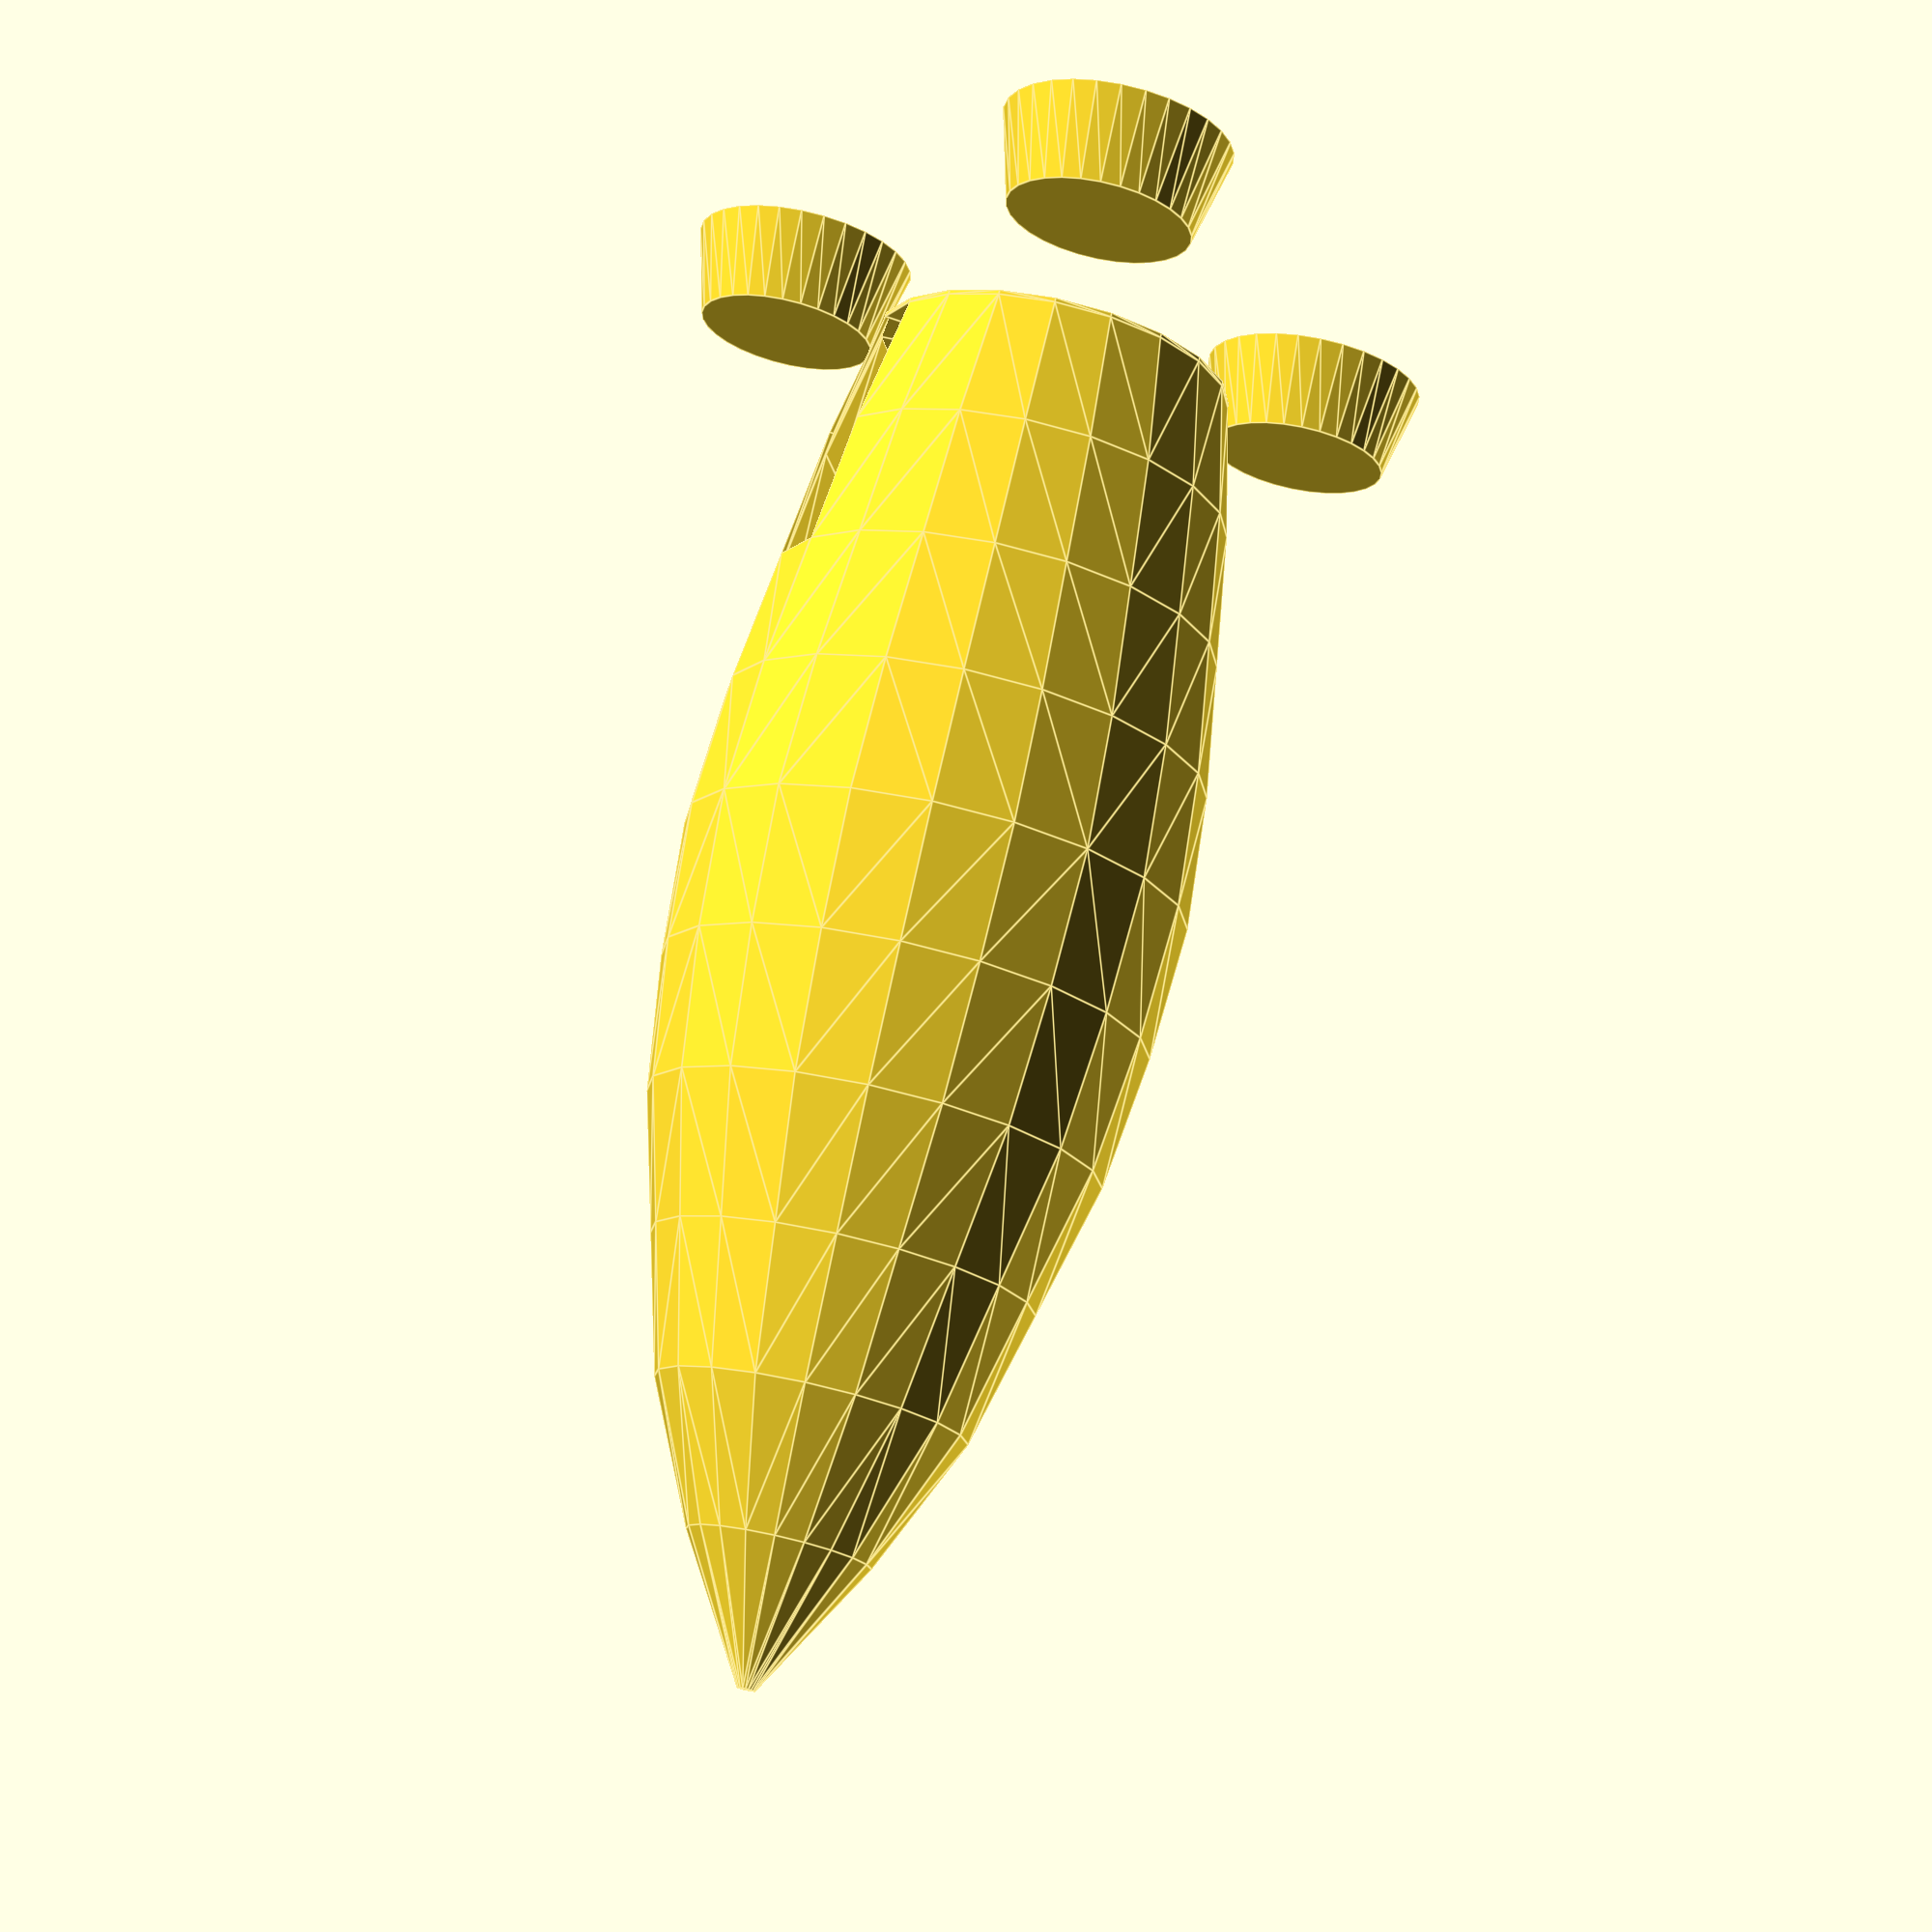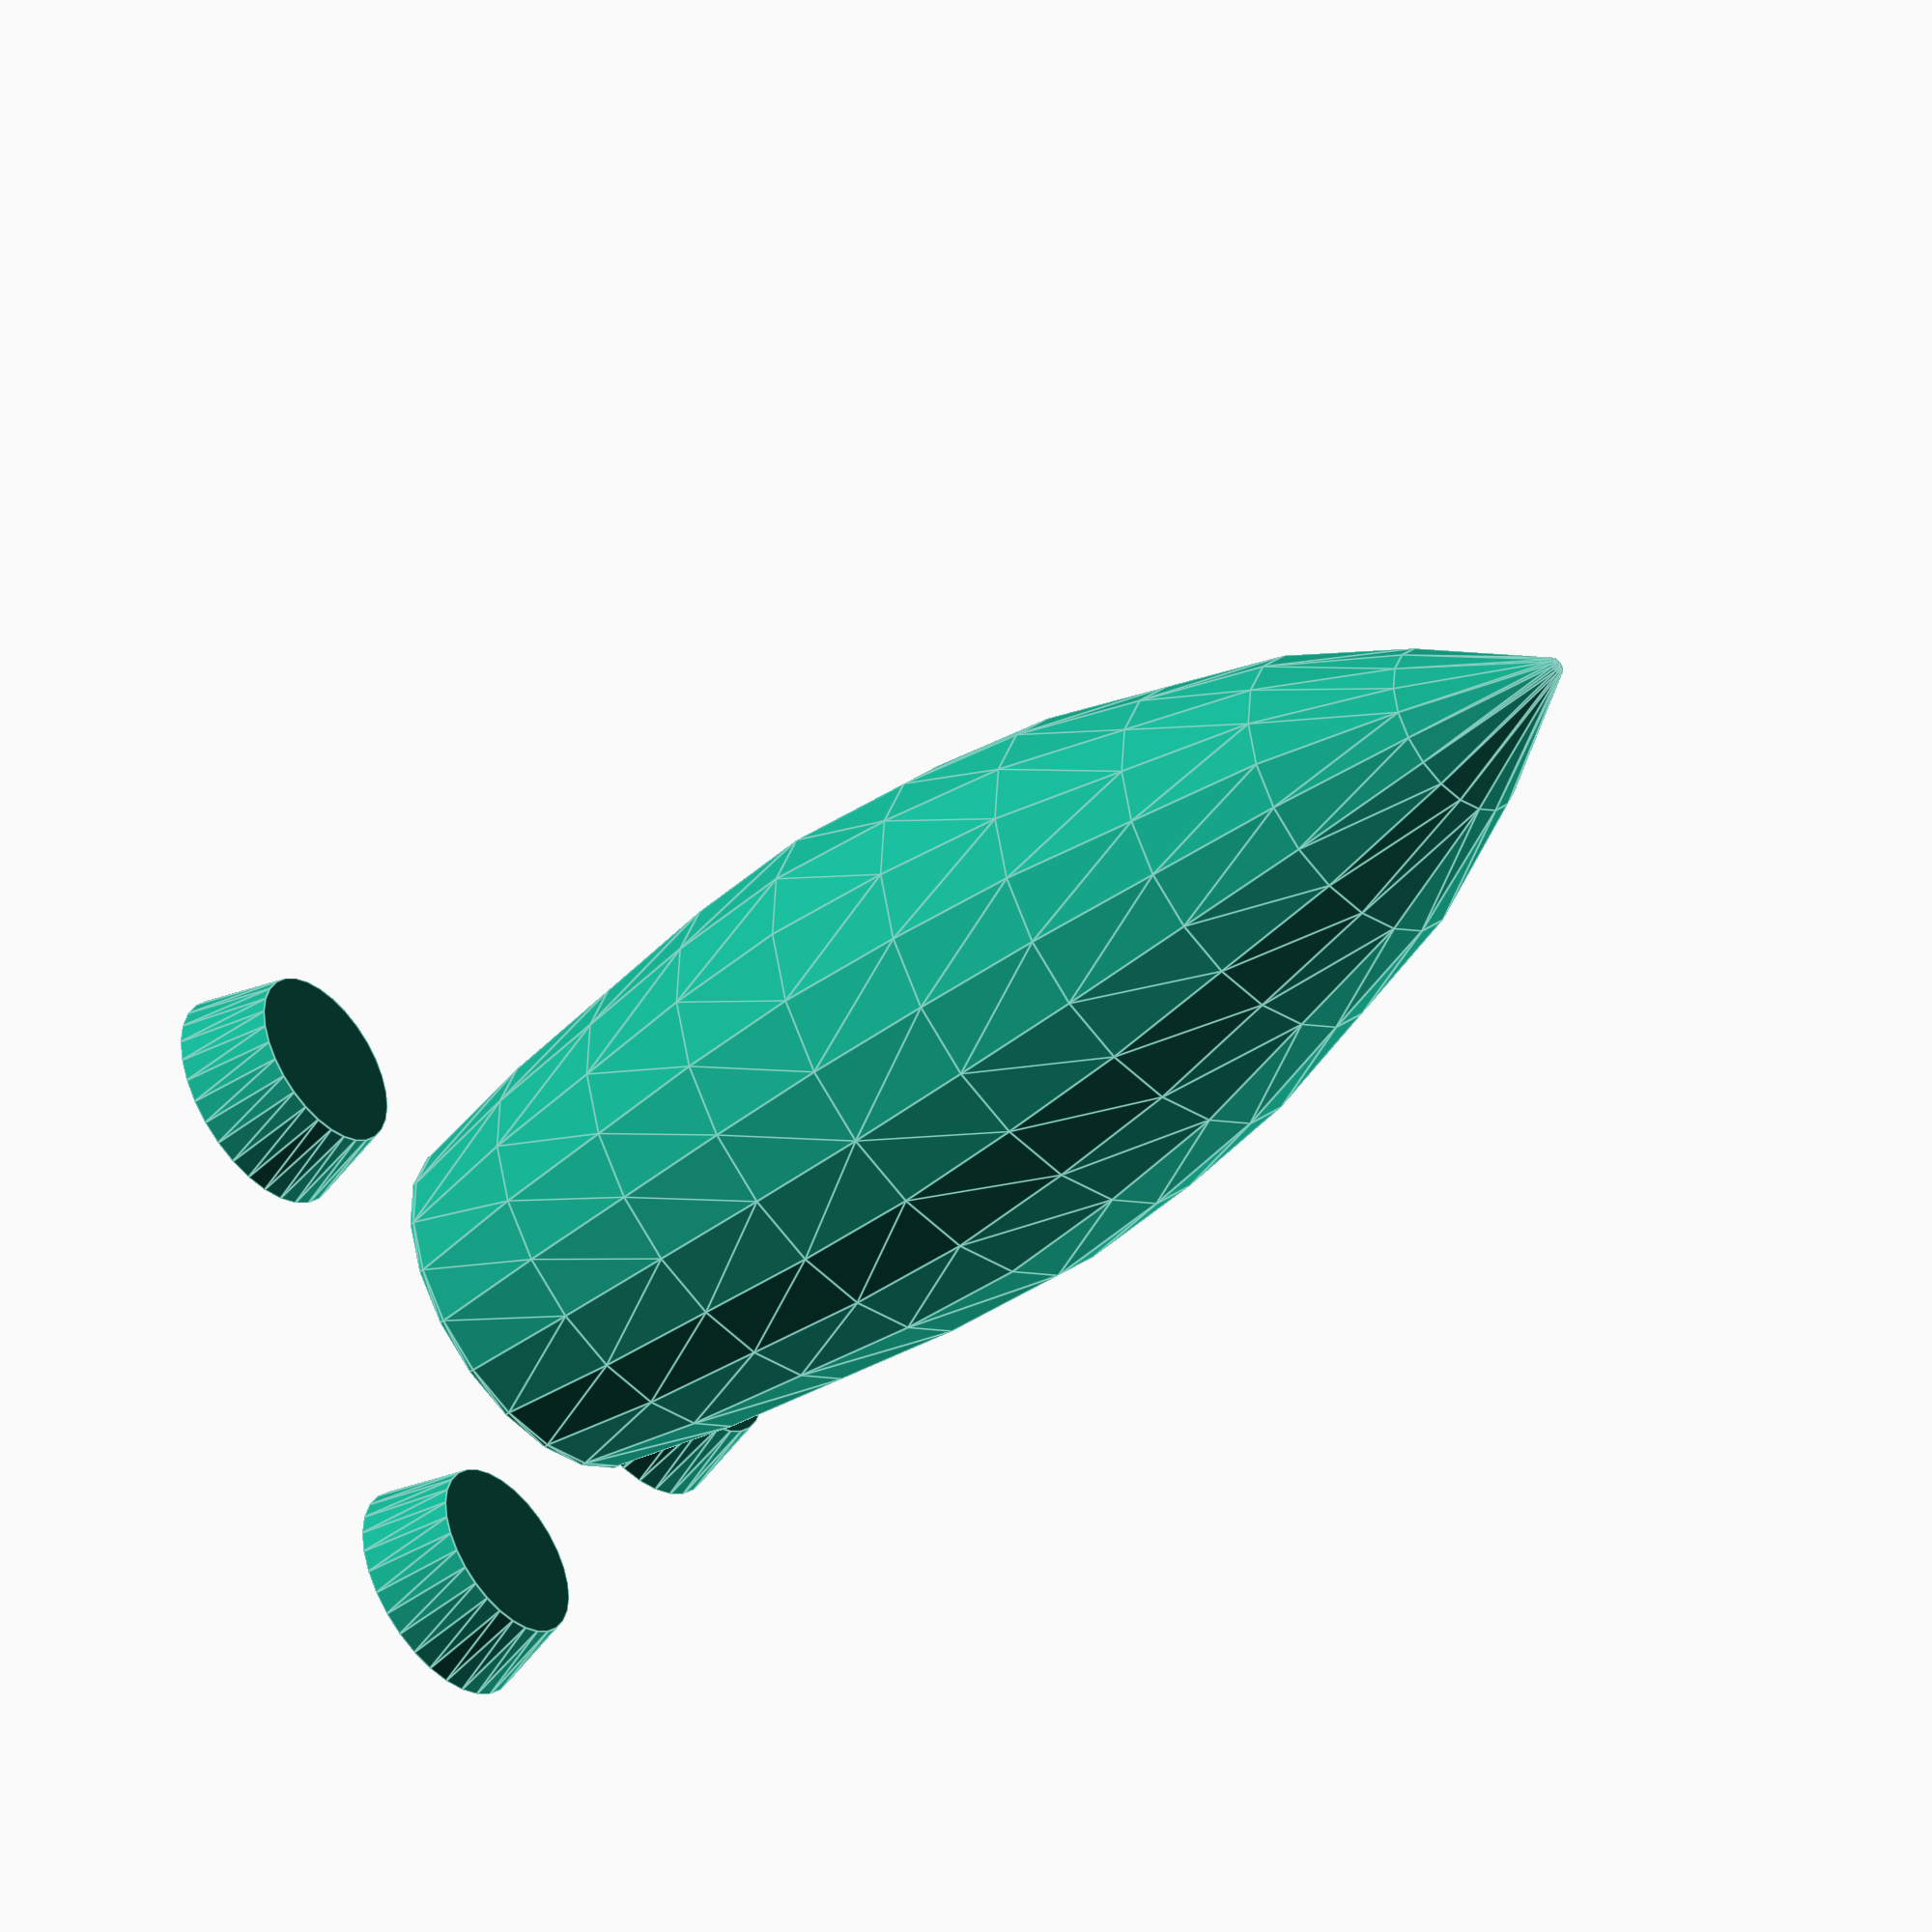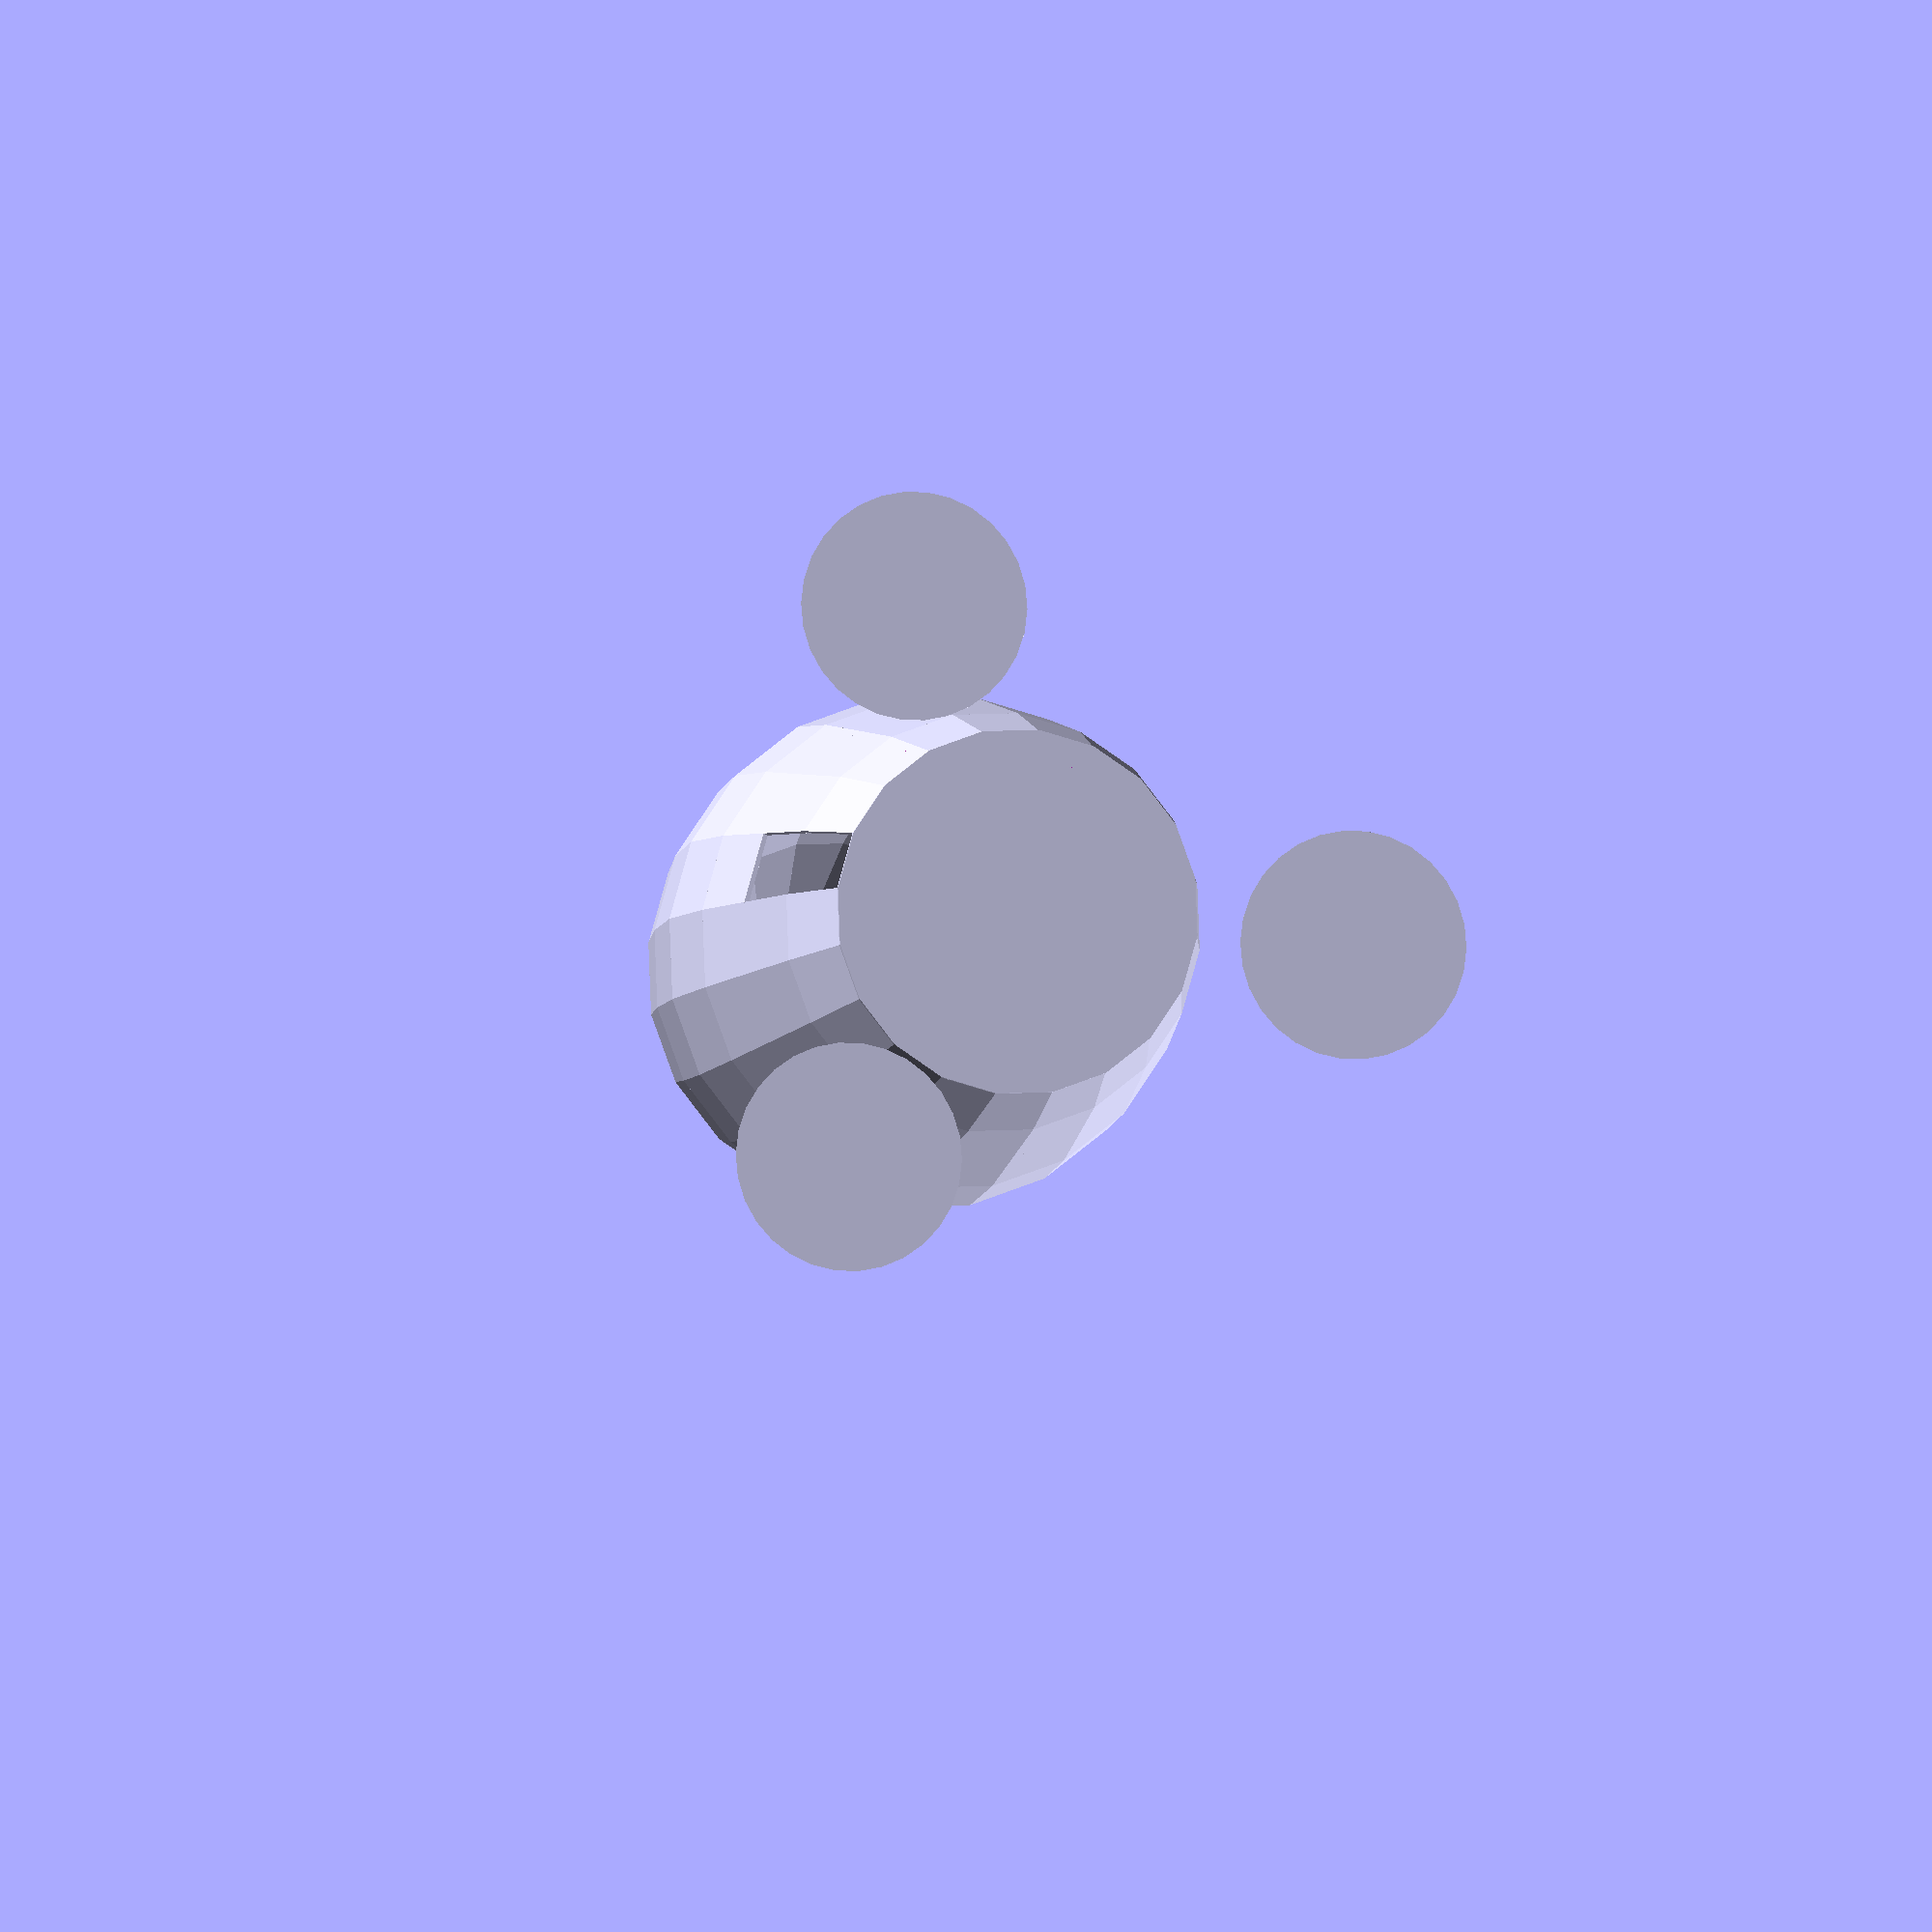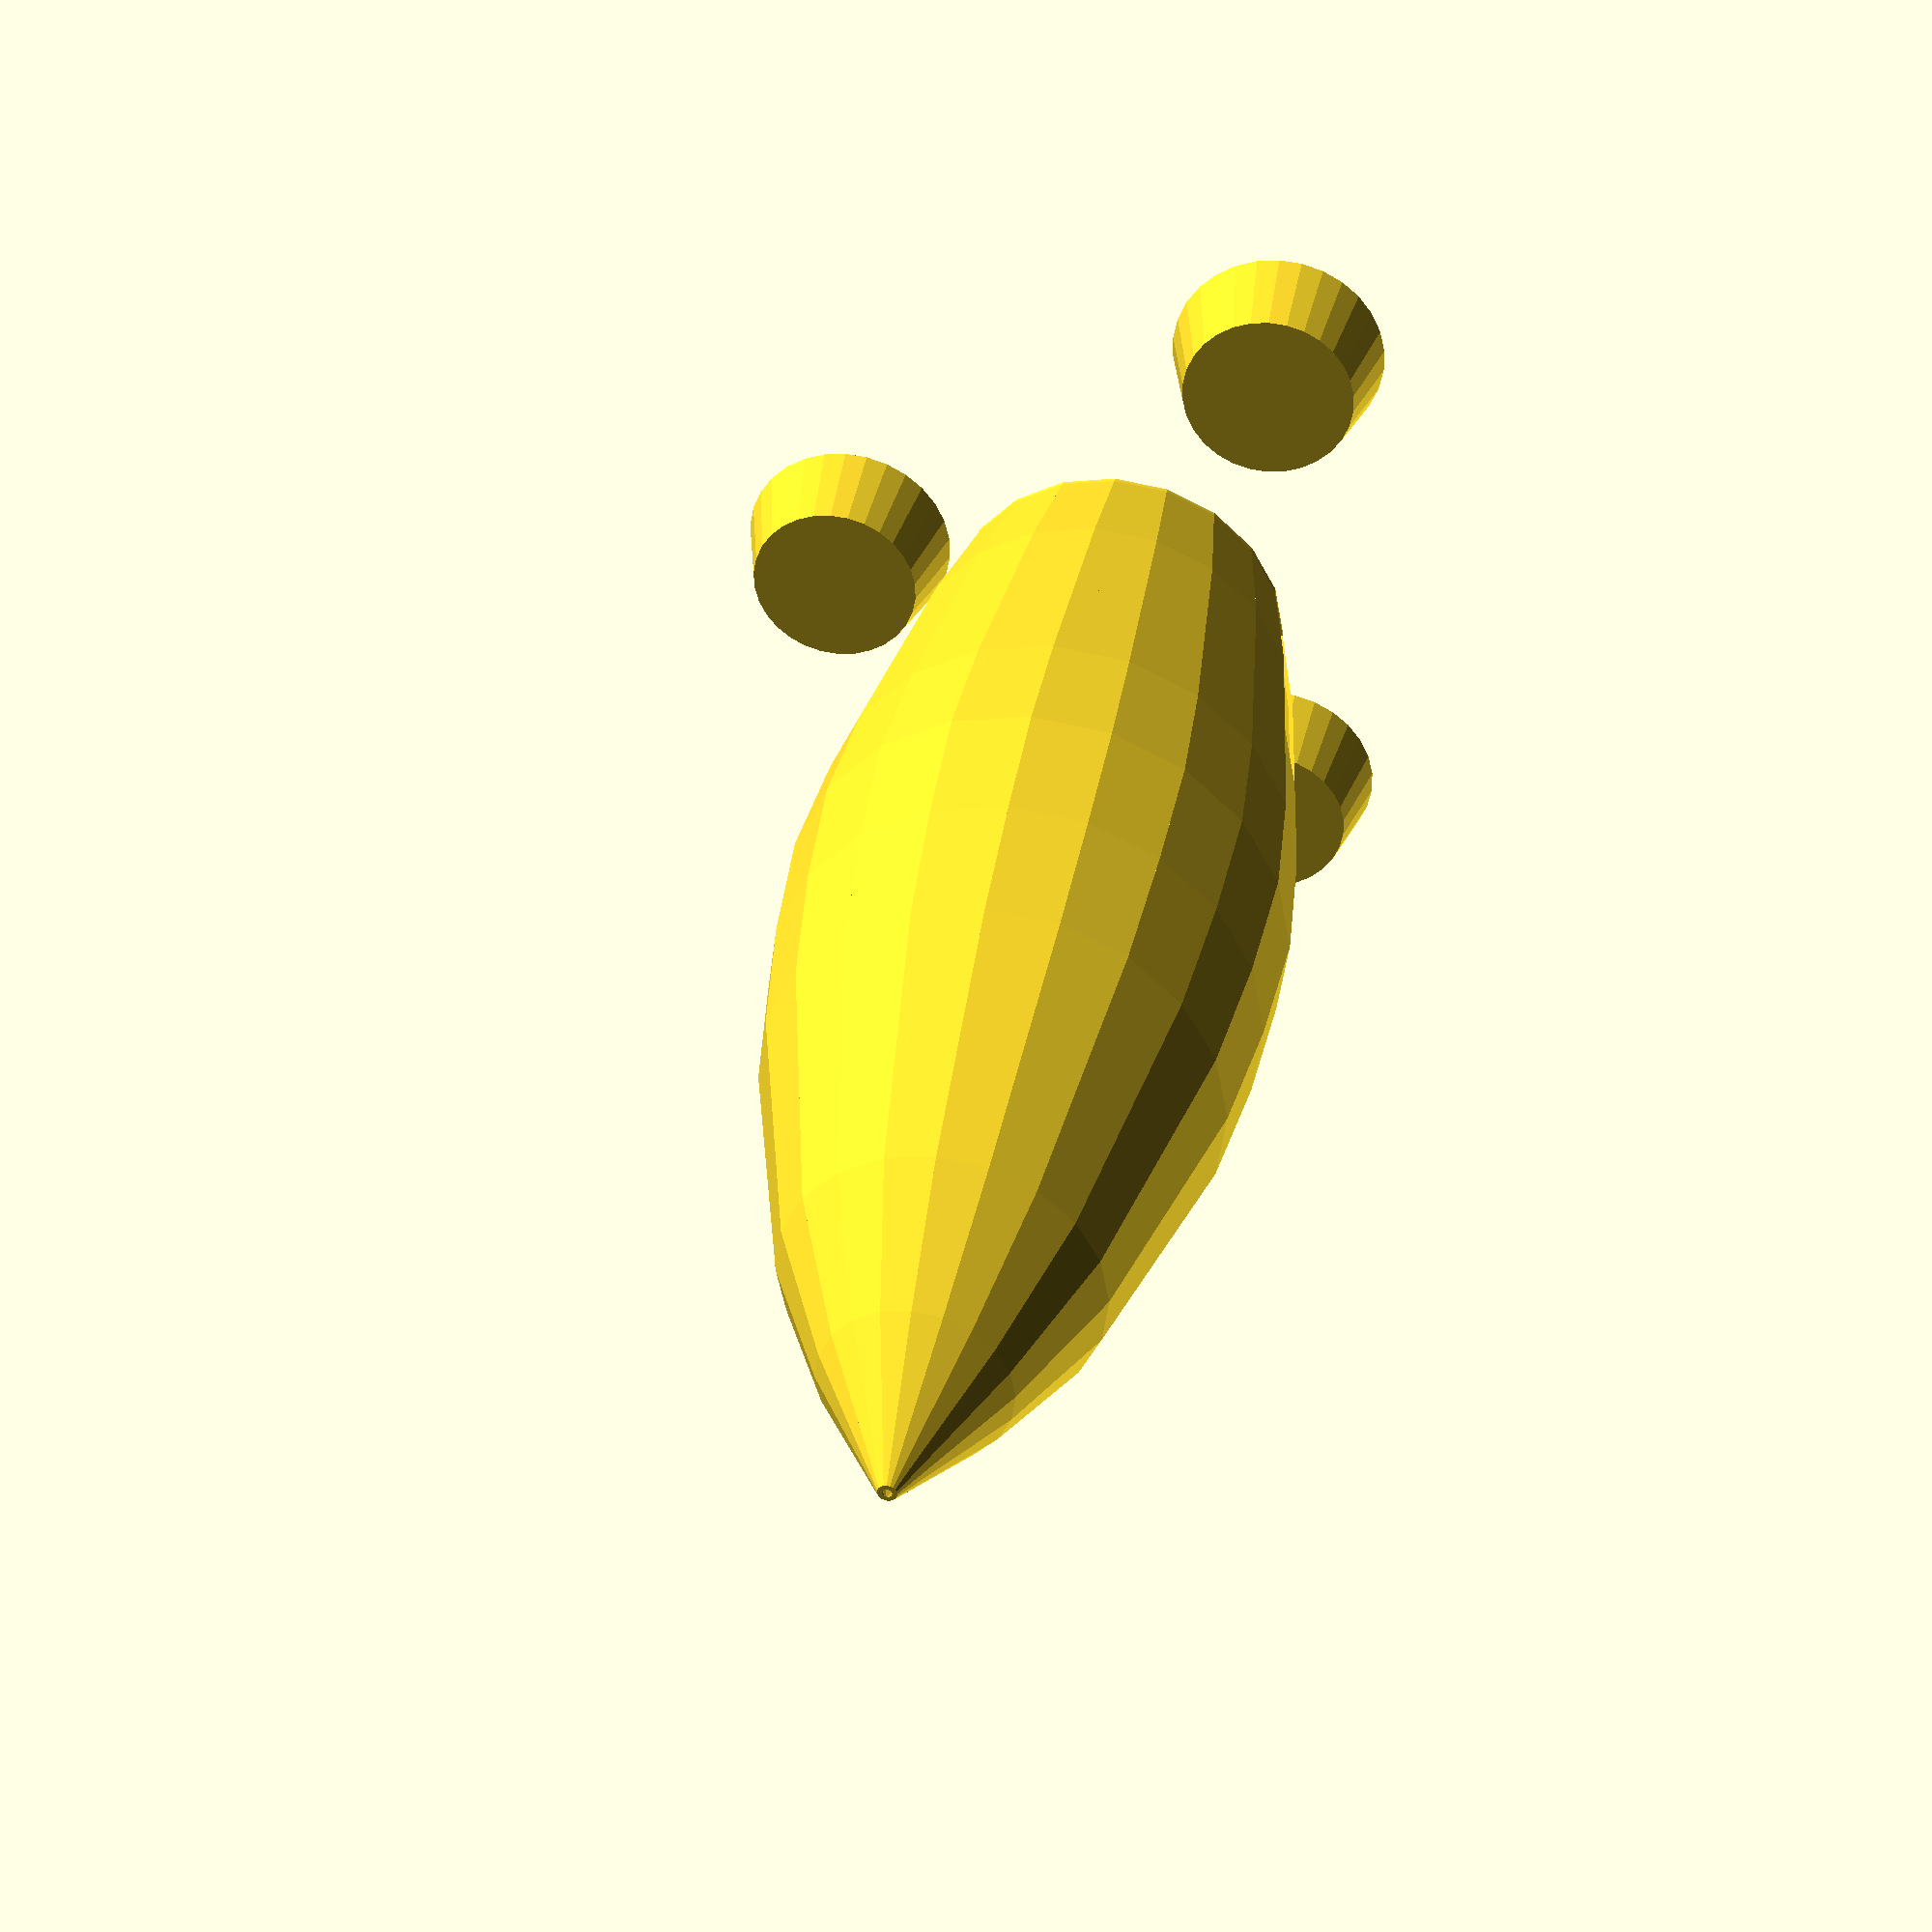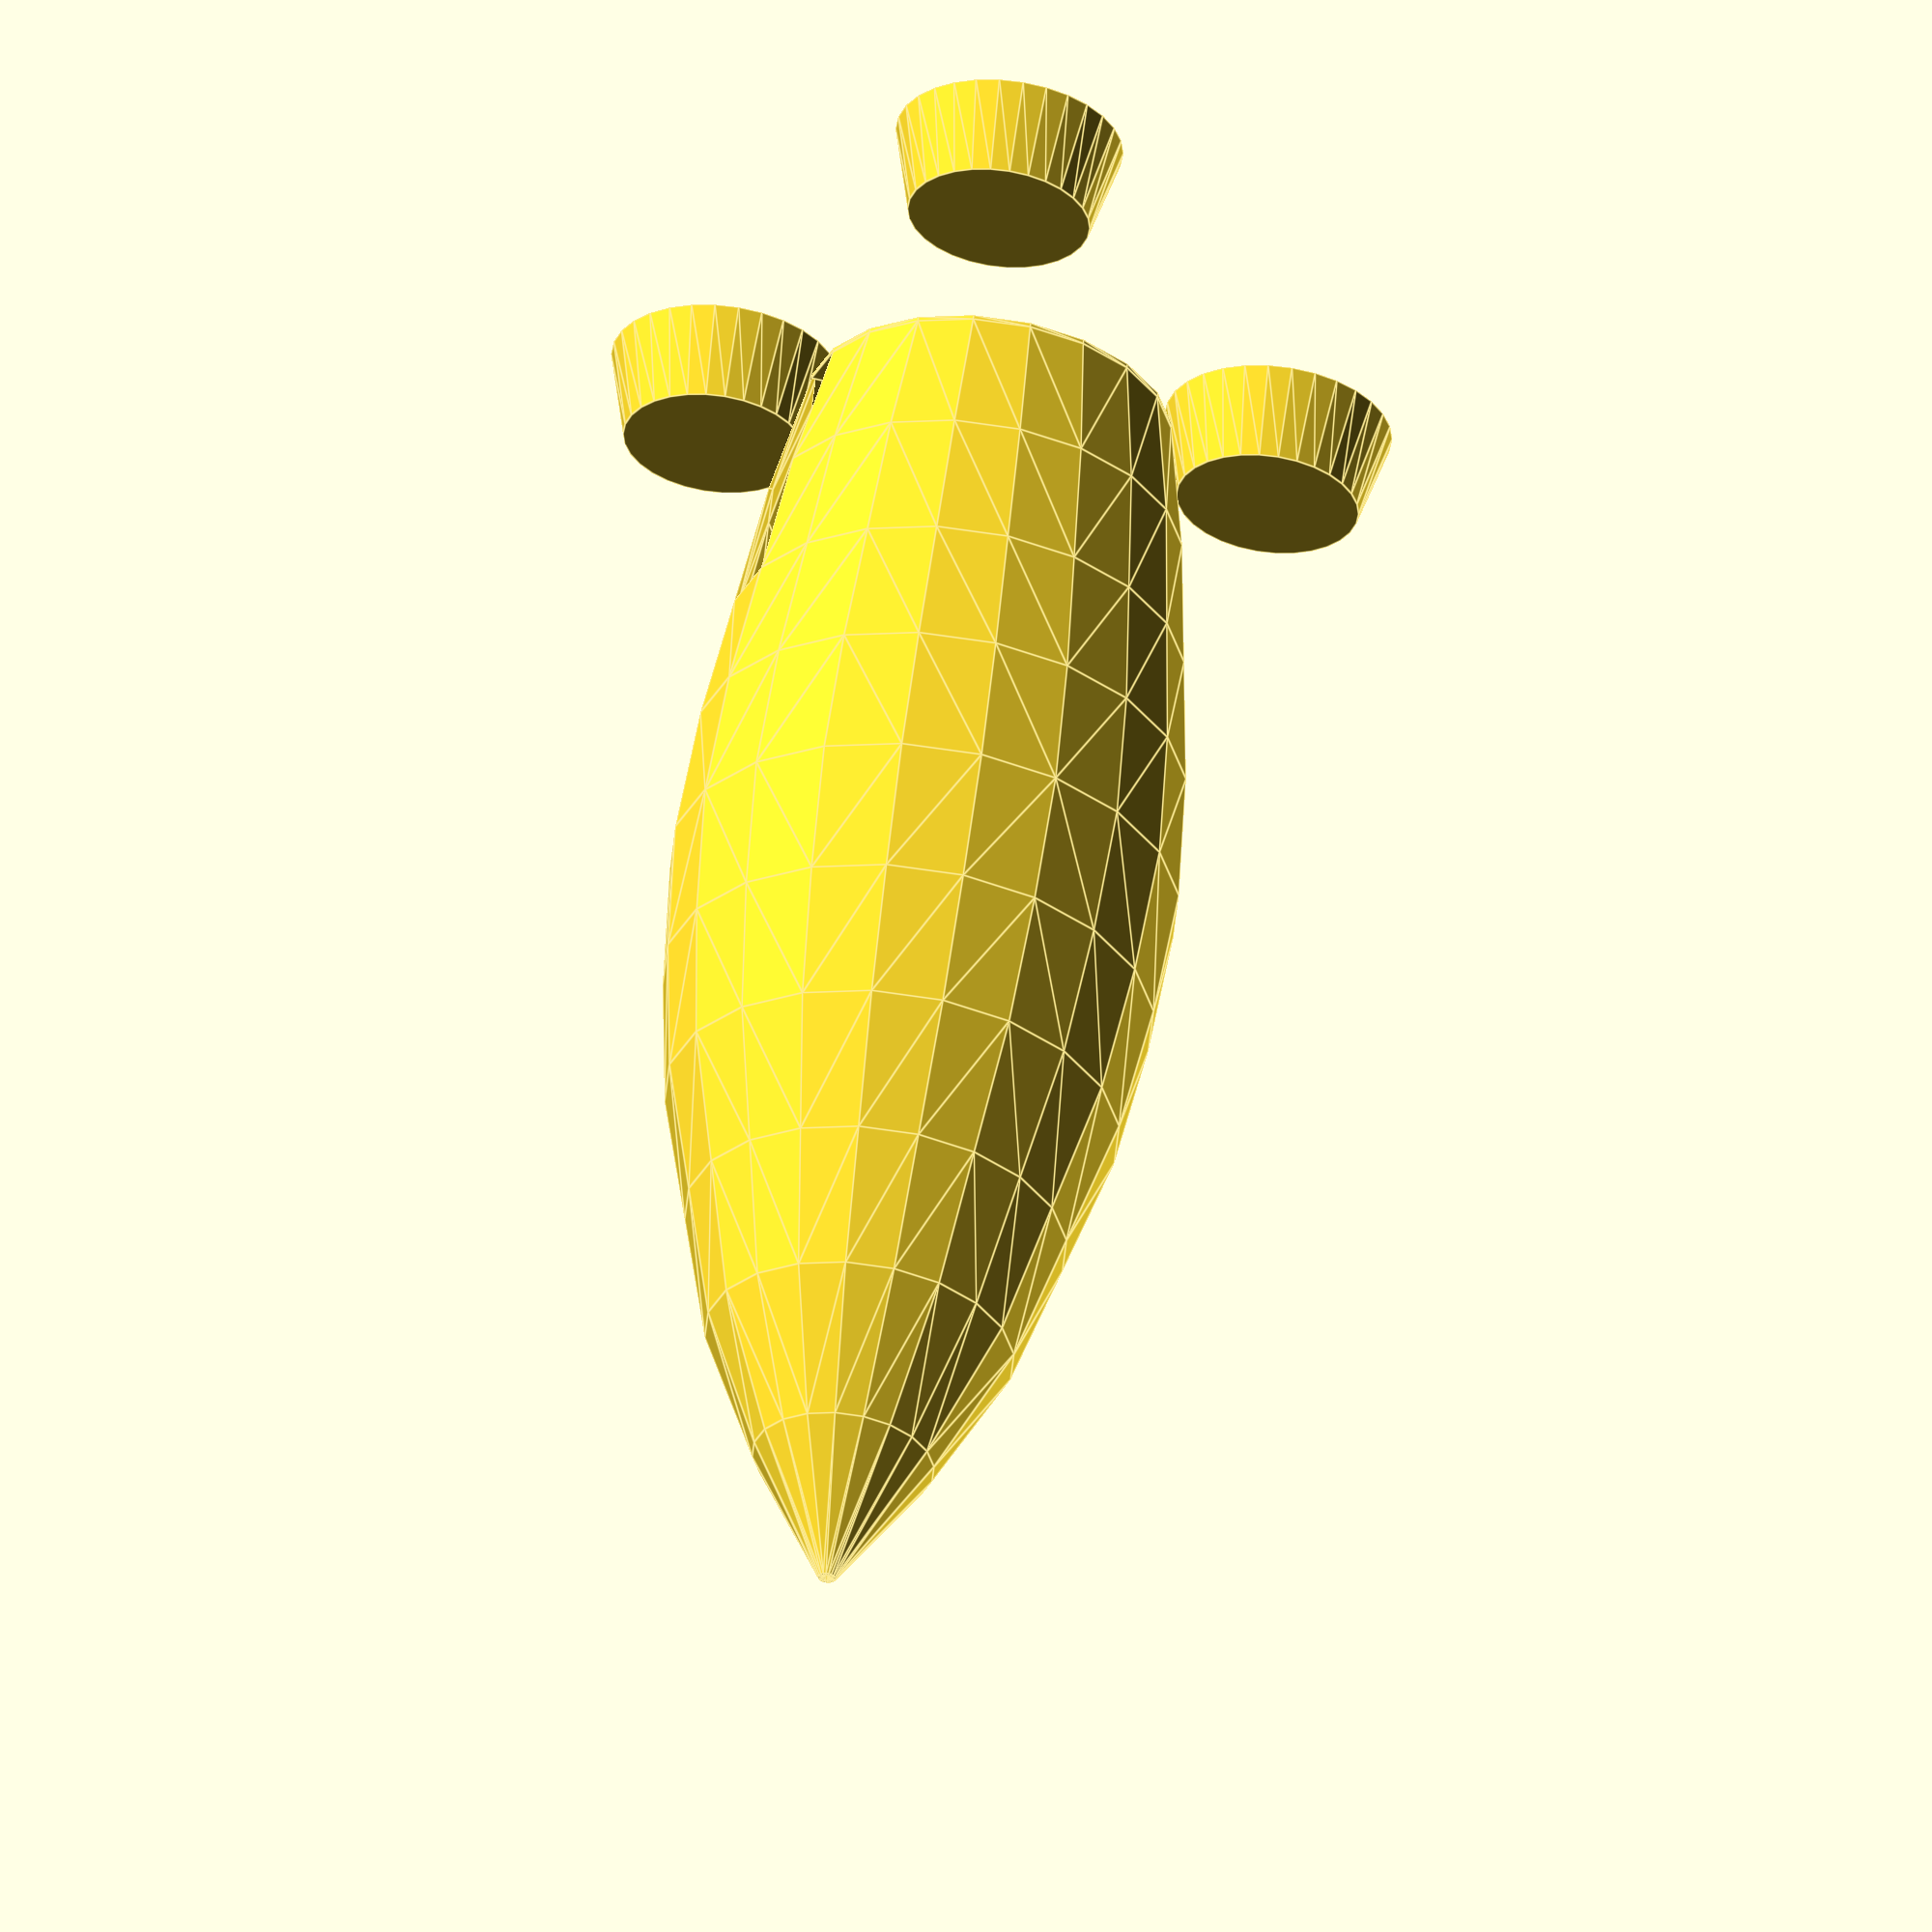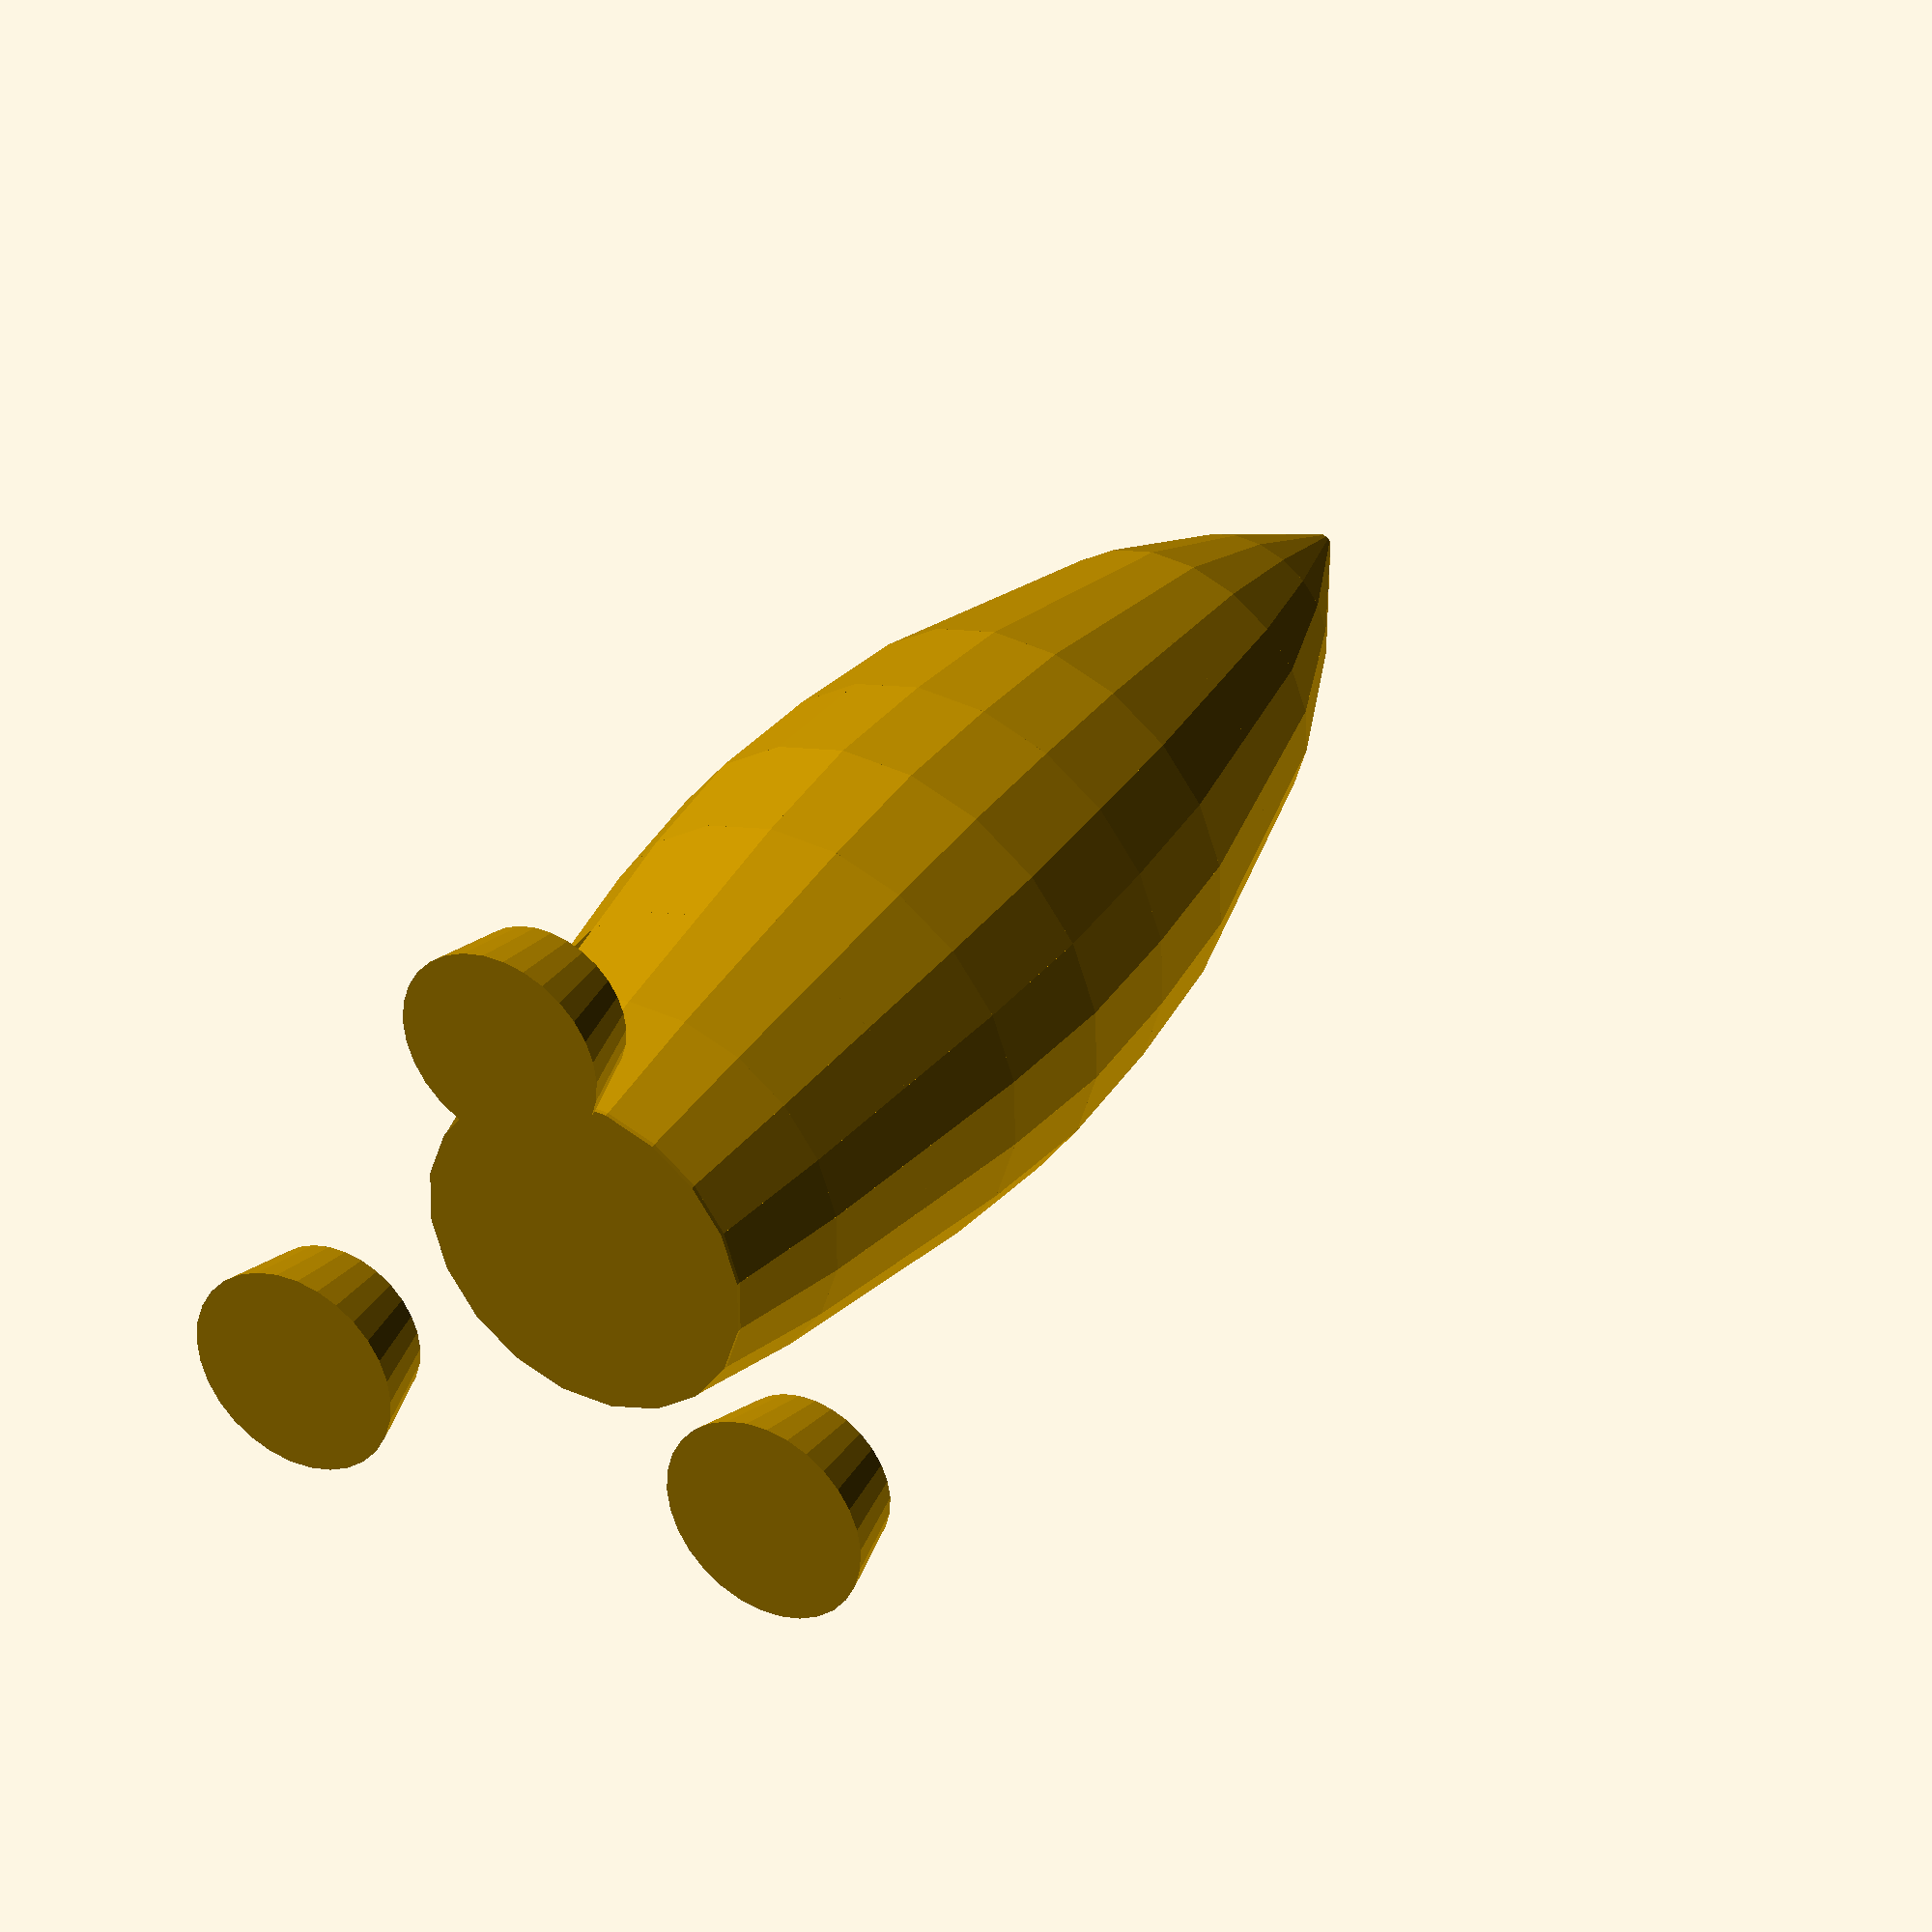
<openscad>
//
//
//

rocket_vertical_slice_size = 3.0; // meters
rocket_rotational_slice_count = 20; // slices in a full circle -- matches value in 50s-rocket.js
rocket_outline = [4.0, // 0 // matches baseRocketRadius in 50s-rocket.js
                  4.6, // 1
                  5.0, // 2
                  5.4, // 3
                  5.6, // 4
                  5.4, // 5
                  5.0, // 6
                  4.2, // 7
                  3.4, // 8
                  2.0, // 9
                  0.2];
rocket_wall_thickness = 0.1; // matches rocketWallThickness in 50s-rocket.js
rocket_thruster_offset = [0, -1.75, -7];
rocket_thruster_height = 2;

module rocket_first_floor() {
    for (rotational_index=[0:1:rocket_rotational_slice_count-1]) {
        start_angle = (360.0 / rocket_rotational_slice_count) * rotational_index;
        end_angle = (360.0 / rocket_rotational_slice_count) * (rotational_index + 1);
        outer_radius = rocket_outline[0];

        p03x = 0;
        p03y = 0 - rocket_wall_thickness;
        p03z = 0;

        p12x = 0;
        p12y = 0;
        p12z = 0;

        p4x = outer_radius * sin(start_angle);
        p4y = 0 - rocket_wall_thickness;
        p4z = outer_radius * cos(start_angle);

        p5x = outer_radius * sin(start_angle);
        p5y = 0;
        p5z = outer_radius * cos(start_angle);

        p6x = outer_radius * sin(end_angle);
        p6y = 0;
        p6z = outer_radius * cos(end_angle);

        p7x = outer_radius * sin(end_angle);
        p7y =  0 - rocket_wall_thickness;
        p7z = outer_radius * cos(end_angle);

        section_points = [[p03x, p03y, p03z], // 0
                          [p12x, p12y, p12z], // 1
                          [p4x, p4y, p4z], // 2
                          [p5x, p5y, p5z], // 3
                          [p6x, p6y, p6z], // 4
                          [p7x, p7y, p7z]]; // 5
        polyhedron(points=section_points,
                   faces=[[0, 5, 2], // bottom
                          [1, 3, 4], // top
                          [2, 5, 4, 3]]); // outside
    }
}


module rocket_wall_panel(vertical_index = 0,
                         rotational_index = 0,
                         door = 0,
                         hull = 0) {
    // if hull is one, we pull the edges in a bit.  this is so the door will fit in its doorway without
    // makeing bullet try to resolve interpenetration

    hull_offset = hull * 0.1;
    angle_per_slice = (360.0 / rocket_rotational_slice_count);
    // if door is 1, center this panel on 0 degrees
    start_angle = angle_per_slice * rotational_index - (door * 0.5 * angle_per_slice) + hull * 2;
    end_angle = angle_per_slice * (rotational_index + 1) - (door * 0.5 * angle_per_slice) - hull * 2;

    // echo(angle_per_slice=angle_per_slice,rotational_index=rotational_index,start_angle=start_angle,end_angle=end_angle);

    low_inner_radius = rocket_outline[vertical_index] - rocket_wall_thickness;
    low_outer_radius = rocket_outline[vertical_index];
    high_inner_radius = rocket_outline[vertical_index + 1] - rocket_wall_thickness;
    high_outer_radius = rocket_outline[vertical_index + 1];


    //                              p2 ----- p6
    //                                /    /
    //                               / p5 / |
    //    inside of rocket       p1  -----  |      outside of rocket
    //                               |   |  | p7
    //                      p3 -->   |   | /
    //                               |   |/
    //                           p0  ----- p4


    p0x = low_inner_radius * sin(start_angle);
    p0y = rocket_vertical_slice_size * vertical_index + hull_offset;
    p0z = low_inner_radius * cos(start_angle);

    p1x = high_inner_radius * sin(start_angle);
    p1y = rocket_vertical_slice_size * (vertical_index + 1) - hull_offset;
    p1z = high_inner_radius * cos(start_angle);

    p2x = high_inner_radius * sin(end_angle);
    p2y = rocket_vertical_slice_size * (vertical_index + 1) - hull_offset;
    p2z = high_inner_radius * cos(end_angle);

    p3x = low_inner_radius * sin(end_angle);
    p3y = rocket_vertical_slice_size * vertical_index + hull_offset;
    p3z = low_inner_radius * cos(end_angle);

    p4x = low_outer_radius * sin(start_angle);
    p4y = rocket_vertical_slice_size * vertical_index + hull_offset;
    p4z = low_outer_radius * cos(start_angle);

    p5x = high_outer_radius * sin(start_angle);
    p5y = rocket_vertical_slice_size * (vertical_index + 1) - hull_offset;
    p5z = high_outer_radius * cos(start_angle);

    p6x = high_outer_radius * sin(end_angle);
    p6y = rocket_vertical_slice_size * (vertical_index + 1) - hull_offset;
    p6z = high_outer_radius * cos(end_angle);

    p7x = low_outer_radius * sin(end_angle);
    p7y = rocket_vertical_slice_size * vertical_index + hull_offset;
    p7z = low_outer_radius * cos(end_angle);

    for (variable = [rocket_outline]) {
        section_points = [[p0x, p0y, p0z],
                          [p1x, p1y, p1z],
                          [p2x, p2y, p2z],
                          [p3x, p3y, p3z],
                          [p4x, p4y, p4z],
                          [p5x, p5y, p5z],
                          [p6x, p6y, p6z],
                          [p7x, p7y, p7z]];
        polyhedron(points=section_points,
                   faces=[[0, 3, 7, 4], // bottom
                          [1, 5, 6, 2], // top
                          [2, 6, 7, 3], // far
                          [0, 4, 5, 1], // near
                          [0, 1, 2, 3], // left
                          [4, 7, 6, 5]]); // right
    }
}

module make_table() {
    table_height = 0.9;
    // table_outer_radius = rocket_outline[1] - rocket_wall_thickness;
    radius_a = rocket_outline[0] - rocket_wall_thickness;
    radius_b = rocket_outline[1] - rocket_wall_thickness;
    table_outer_radius = (radius_b - radius_a) * (table_height / rocket_vertical_slice_size) + radius_a;
    rotate([0, 90, 0])
        translate([0, table_height, 0])
            rotate([0, 90, 0])
            difference() {
                rotate([90, 0, 0])
                    cylinder(h = 0.3, r1 = table_outer_radius, r2 = table_outer_radius, center = true, $fs=0.5);
                translate([-table_outer_radius + 0.8, -40, -40])
                    cube([80, 80, 80]);
            }
}

module make_thruster(angle) {
    rotate([0, angle, 0])
        translate(rocket_thruster_offset)
        rotate([-90, 0, 0])
        cylinder(h = rocket_thruster_height, r1 = 2.5, r2 = 2.0, center = true, $fs=0.5);
}


combined = 1; // this can be overridden by the Makefile
door = 0;

if (combined == 1) {
    vertical_slices = len(rocket_outline) - 1;
    if (door == 0) {
        for (vertical_index=[0:1:vertical_slices]) {
            for (rotational_index=[0:1:rocket_rotational_slice_count-1]) {
                if (rotational_index >= 1 || vertical_index >= 2) {
                    rocket_wall_panel(vertical_index = vertical_index,
                                      rotational_index = rotational_index,
                                      door = door,
                                      hull = 0);
                }
            }
        }
        rocket_first_floor();
        make_thruster(0);
        make_thruster(120);
        make_thruster(240);
        make_table();
    } else {
        // door
        rocket_wall_panel(vertical_index = 0,
                          rotational_index = 0,
                          door = door,
                          hull = 0);
        rocket_wall_panel(vertical_index = 1,
                          rotational_index = 0,
                          door = door,
                          hull = 0);
    }
} else {
    if (nth < 200) {
        // do one panel of the rocket
        vertical_slices = len(rocket_outline) - 1;
        rotational_index = floor(nth / vertical_slices);
        vertical_index = nth - (rotational_index * vertical_slices);

        if ((door == 1 && (rotational_index < 1 && vertical_index < 2)) ||
            (door == 0 && (rotational_index >= 1 || vertical_index >= 2))) {
            rocket_wall_panel(vertical_index = vertical_index,
                              rotational_index = rotational_index,
                              door = door,
                              hull = 0); // shrink the door slightly (or not)
        }
    } else if (nth == 200) {
        rocket_first_floor();
    } else if (nth == 201) {
        make_thruster(0);
    } else if (nth == 202) {
        make_thruster(120);
    } else if (nth == 203) {
        make_thruster(240);
    } else if (nth == 204) {
        make_table();
    }
}

</openscad>
<views>
elev=211.7 azim=20.8 roll=127.6 proj=p view=edges
elev=262.6 azim=64.9 roll=324.8 proj=o view=edges
elev=38.9 azim=304.0 roll=77.9 proj=o view=wireframe
elev=151.4 azim=80.6 roll=260.1 proj=p view=solid
elev=43.2 azim=193.0 roll=58.4 proj=o view=edges
elev=100.3 azim=55.3 roll=49.5 proj=o view=solid
</views>
